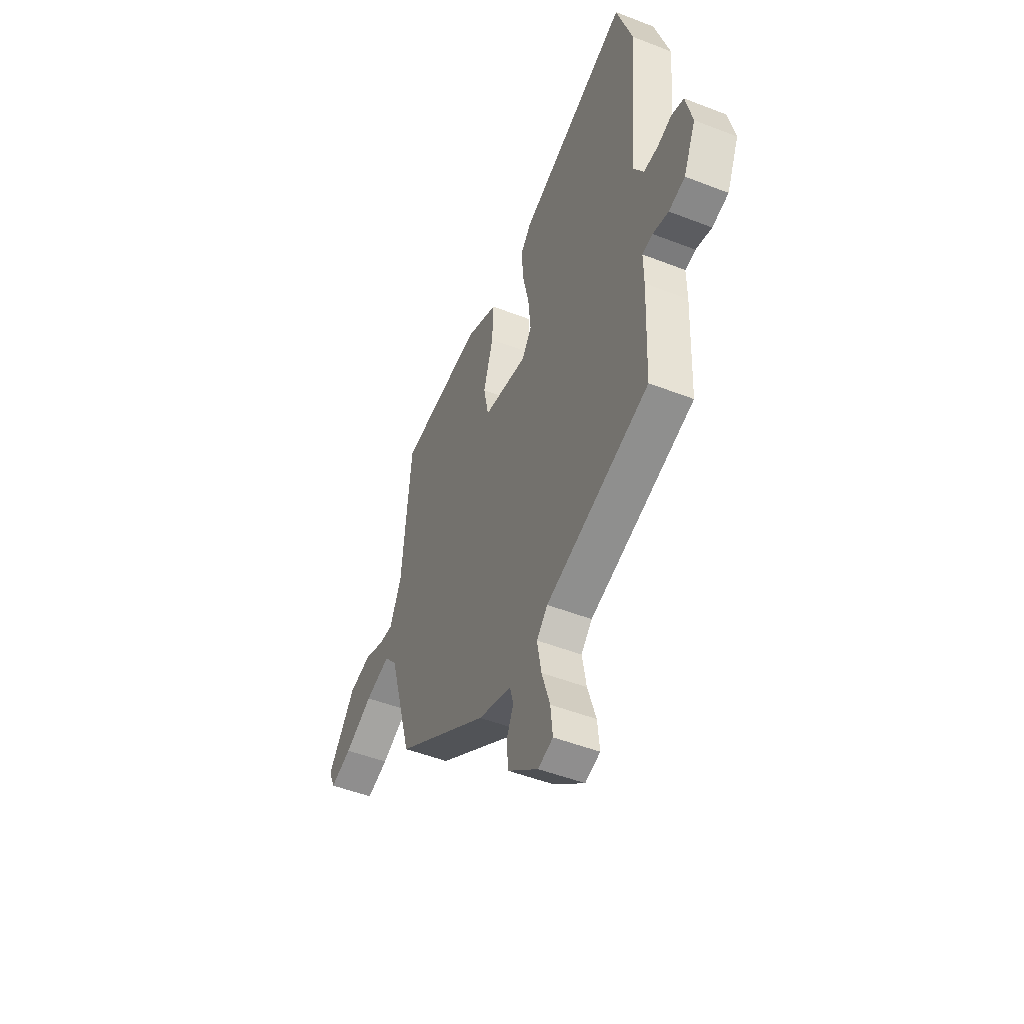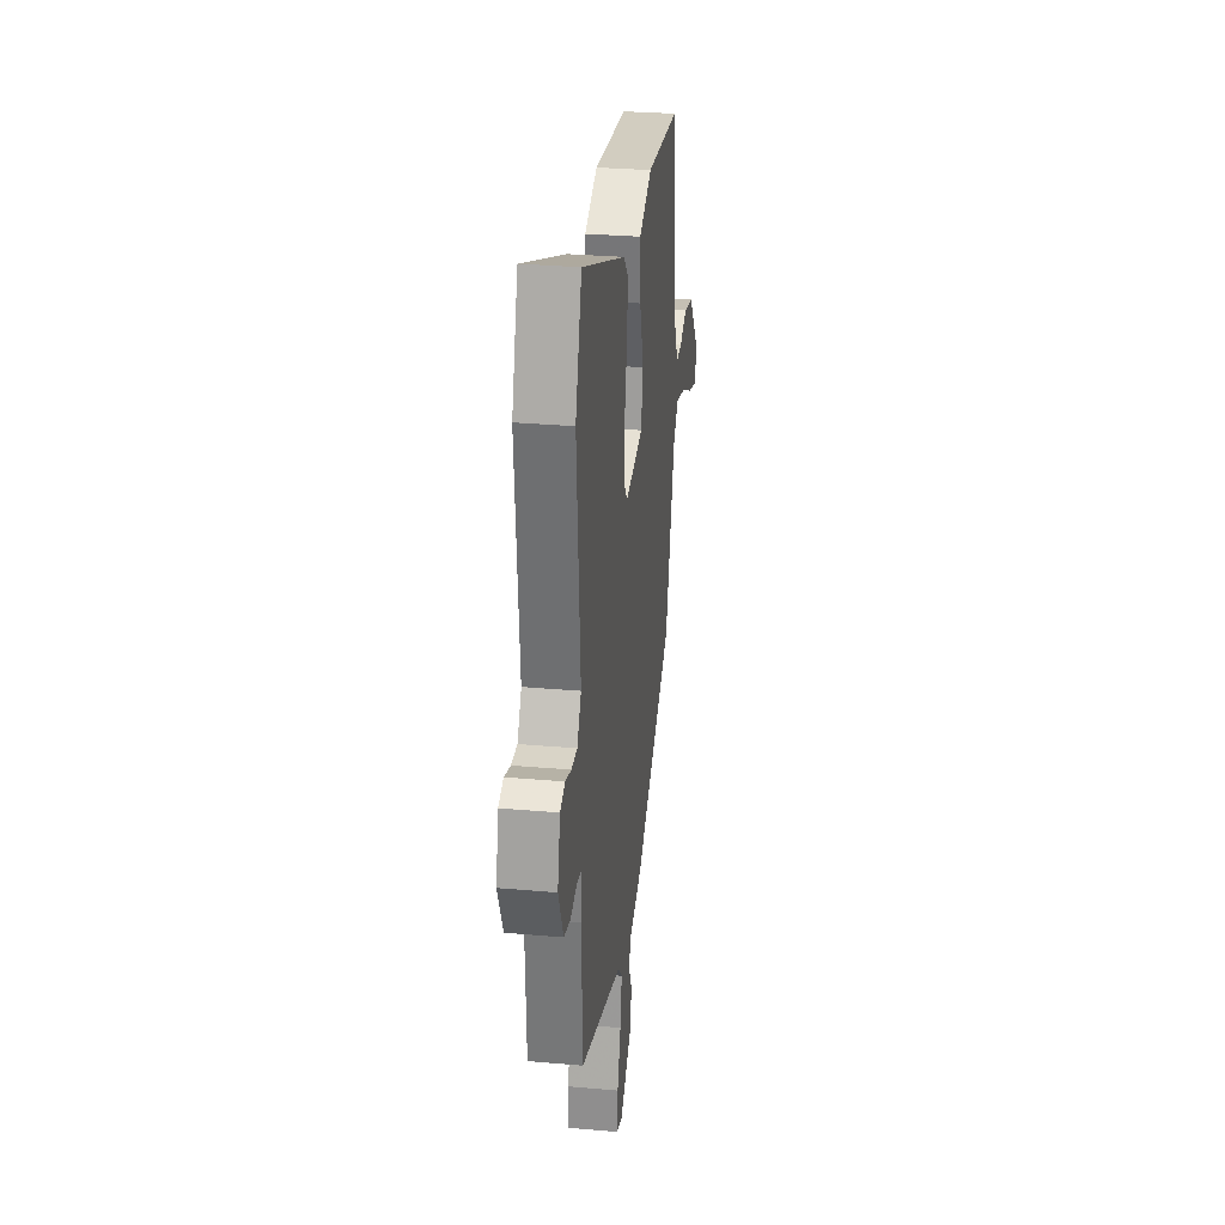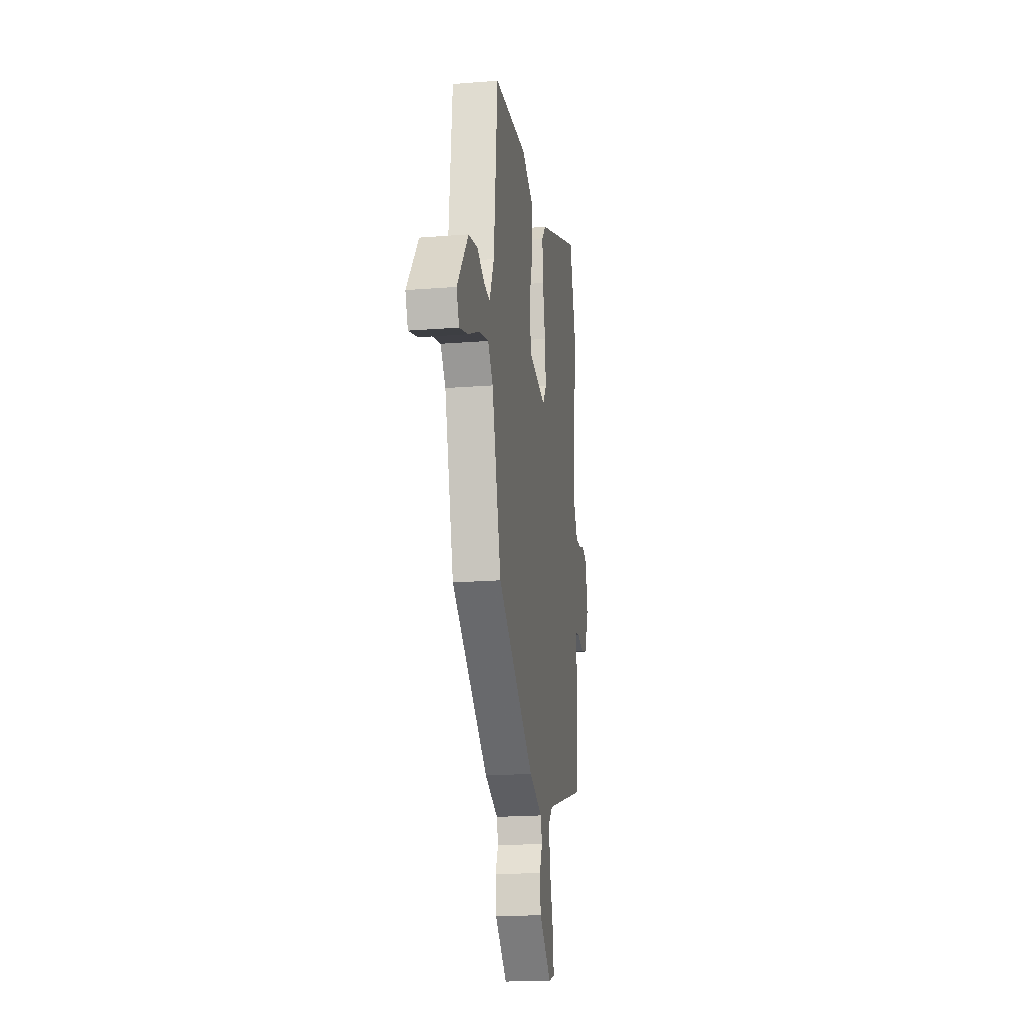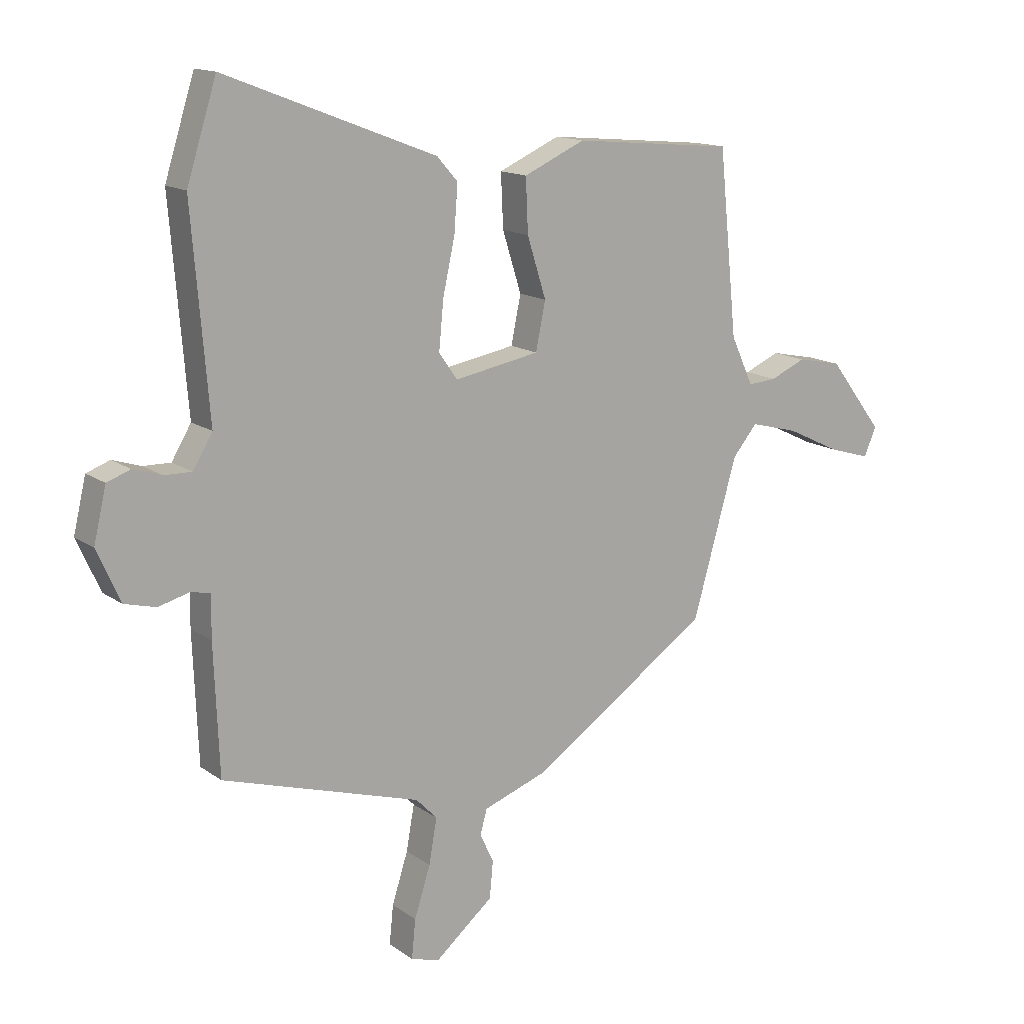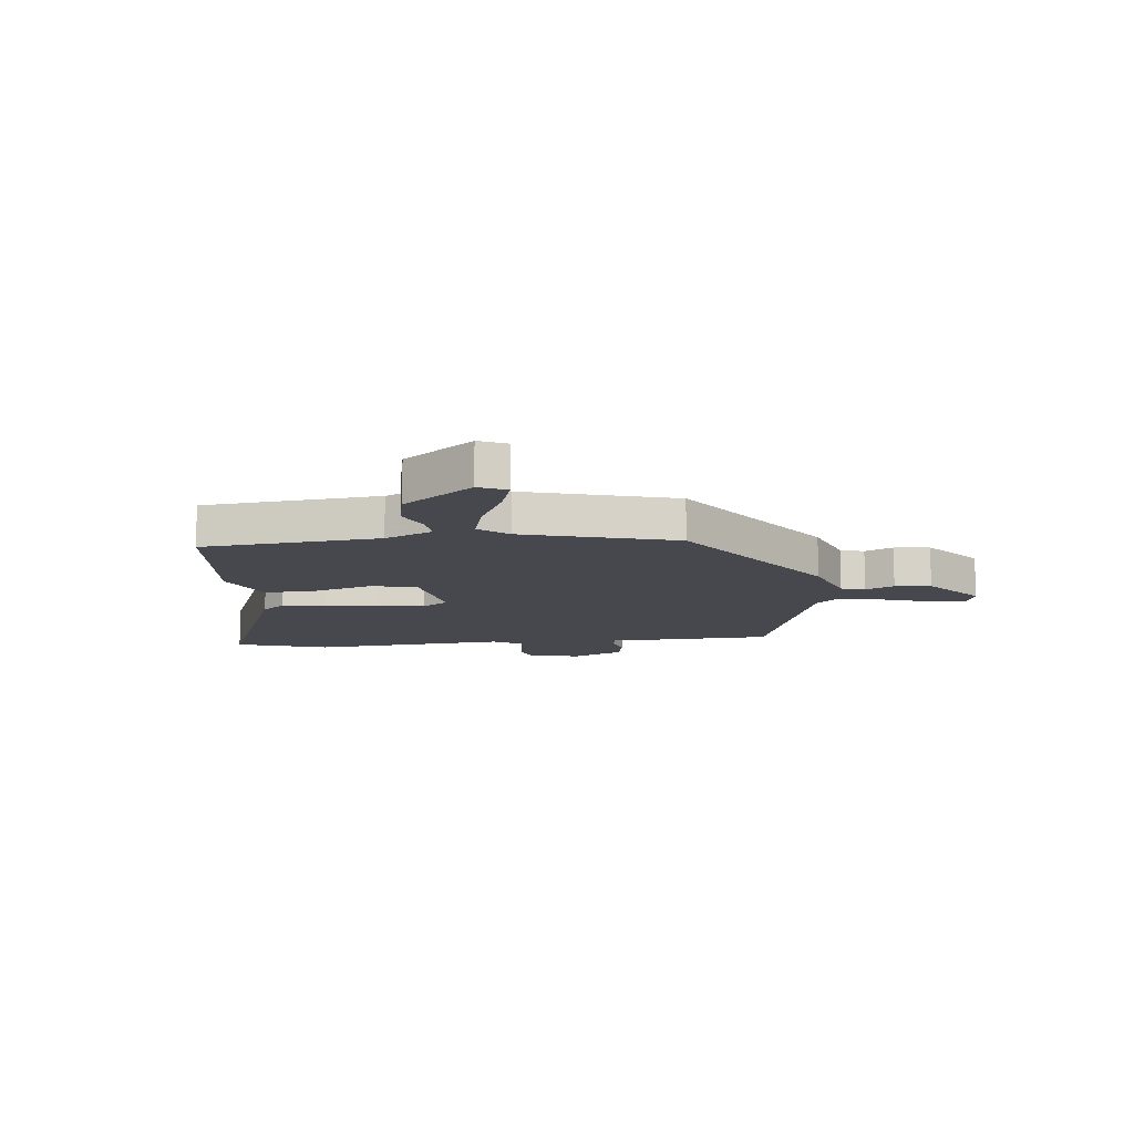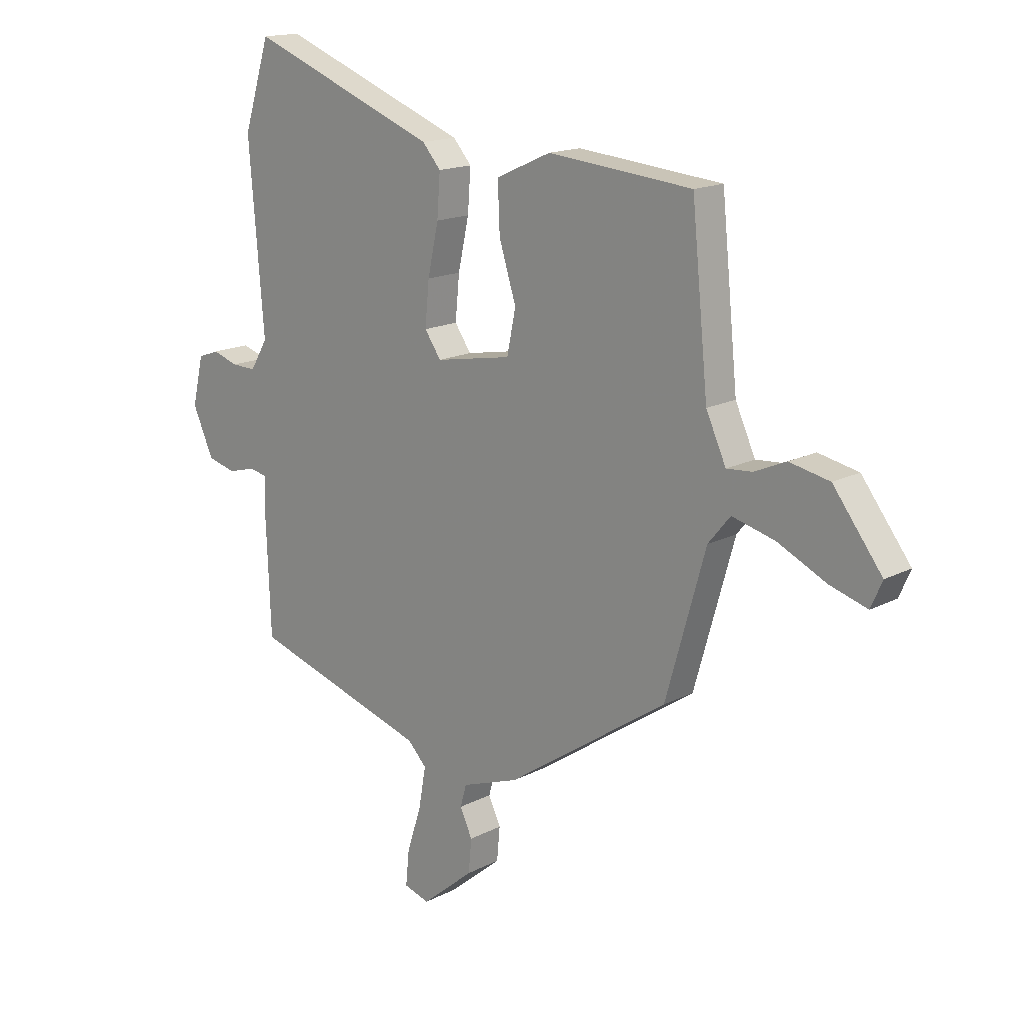
<metadata>
{"format":"obj","ext":"obj","renderer":"f3d","projection":"perspective","resolution":1024,"background":"white","views":[{"elev":-49.2,"azim":-113.4,"up":"+Z"},{"elev":29.6,"azim":-82.6,"up":"+Z"},{"elev":-19.7,"azim":98.4,"up":"+Z"},{"elev":14.4,"azim":-33.8,"up":"+Z"},{"elev":-11.8,"azim":96.2,"up":"+Y"},{"elev":16.0,"azim":43.0,"up":"+Z"}]}
</metadata>
<code>
v 0.467 0.07 0.493
v 0.499 0.07 0.174
v 0.538 0.07 0.089
v 0.588 0.07 0.093
v 0.65 0.07 0.12
v 0.728 0.07 0.104
v 0.823 0.07 -0.02
v 0.801 0.07 -0.07
v 0.728 0.07 -0.048
v 0.634 0.07 -0.003
v 0.55 0.07 0.019
v 0.507 0.07 -0.033
v 0.429 0.07 -0.307
v 0.115 0.07 -0.519
v 0.003 0.07 -0.559
v -0.009 0.07 -0.602
v 0.015 0.07 -0.653
v 0.009 0.07 -0.718
v -0.093 0.07 -0.803
v -0.143 0.07 -0.788
v -0.136 0.07 -0.72
v -0.108 0.07 -0.632
v -0.094 0.07 -0.553
v -0.131 0.07 -0.515
v -0.478 0.07 -0.409
v -0.487 0.07 -0.185
v -0.486 0.07 -0.111
v -0.521 0.07 -0.105
v -0.574 0.07 -0.119
v -0.629 0.07 -0.105
v -0.67 0.07 -0.014
v -0.648 0.07 0.079
v -0.607 0.07 0.094
v -0.557 0.07 0.078
v -0.509 0.07 0.077
v -0.475 0.07 0.134
v -0.504 0.07 0.488
v -0.452 0.07 0.653
v -0.083 0.07 0.511
v -0.047 0.07 0.47
v -0.053 0.07 0.389
v -0.074 0.07 0.293
v -0.082 0.07 0.209
v -0.05 0.07 0.163
v 0.099 0.07 0.19
v 0.116 0.07 0.273
v 0.083 0.07 0.378
v 0.079 0.07 0.471
v 0.186 0.07 0.519
v 0.467 0 0.493
v 0.499 0 0.174
v 0.538 0 0.089
v 0.588 0 0.093
v 0.65 0 0.12
v 0.728 0 0.104
v 0.823 0 -0.02
v 0.801 0 -0.07
v 0.728 0 -0.048
v 0.634 0 -0.003
v 0.55 0 0.019
v 0.507 0 -0.033
v 0.429 0 -0.307
v 0.115 0 -0.519
v 0.003 0 -0.559
v -0.009 0 -0.602
v 0.015 0 -0.653
v 0.009 0 -0.718
v -0.093 0 -0.803
v -0.143 0 -0.788
v -0.136 0 -0.72
v -0.108 0 -0.632
v -0.094 0 -0.553
v -0.131 0 -0.515
v -0.478 0 -0.409
v -0.487 0 -0.185
v -0.486 0 -0.111
v -0.521 0 -0.105
v -0.574 0 -0.119
v -0.629 0 -0.105
v -0.67 0 -0.014
v -0.648 0 0.079
v -0.607 0 0.094
v -0.557 0 0.078
v -0.509 0 0.077
v -0.475 0 0.134
v -0.504 0 0.488
v -0.452 0 0.653
v -0.083 0 0.511
v -0.047 0 0.47
v -0.053 0 0.389
v -0.074 0 0.293
v -0.082 0 0.209
v -0.05 0 0.163
v 0.099 0 0.19
v 0.116 0 0.273
v 0.083 0 0.378
v 0.079 0 0.471
v 0.186 0 0.519
f 49 1 2
f 48 49 2
f 47 48 2
f 46 47 2
f 45 46 2 3
f 44 45 3
f 40 41 42
f 39 40 42
f 38 39 42
f 37 38 42
f 36 37 42
f 35 36 42 43
f 32 33 34
f 31 32 34
f 30 31 34
f 29 30 34
f 28 29 34
f 27 28 34 35
f 24 25 26 27
f 35 43 44
f 27 35 44
f 24 27 44
f 23 24 44
f 20 21 22
f 19 20 22
f 18 19 22
f 17 18 22
f 16 17 22
f 15 16 22 23
f 23 44 3
f 15 23 3
f 14 15 3
f 13 14 3
f 12 13 3
f 8 9 10
f 7 8 10
f 6 7 10
f 5 6 10
f 4 5 10
f 11 12 3 4
f 4 10 11
f 51 50 98
f 51 98 97
f 51 97 96
f 51 96 95
f 52 51 95 94
f 52 94 93
f 91 90 89
f 91 89 88
f 91 88 87
f 91 87 86
f 91 86 85
f 92 91 85 84
f 83 82 81
f 83 81 80
f 83 80 79
f 83 79 78
f 83 78 77
f 84 83 77 76
f 76 75 74 73
f 93 92 84
f 93 84 76
f 93 76 73
f 93 73 72
f 71 70 69
f 71 69 68
f 71 68 67
f 71 67 66
f 71 66 65
f 72 71 65 64
f 52 93 72
f 52 72 64
f 52 64 63
f 52 63 62
f 52 62 61
f 59 58 57
f 59 57 56
f 59 56 55
f 59 55 54
f 59 54 53
f 53 52 61 60
f 60 59 53
f 1 50 51 2
f 2 51 52 3
f 3 52 53 4
f 4 53 54 5
f 5 54 55 6
f 6 55 56 7
f 7 56 57 8
f 8 57 58 9
f 9 58 59 10
f 10 59 60 11
f 11 60 61 12
f 12 61 62 13
f 13 62 63 14
f 14 63 64 15
f 15 64 65 16
f 16 65 66 17
f 17 66 67 18
f 18 67 68 19
f 19 68 69 20
f 20 69 70 21
f 21 70 71 22
f 22 71 72 23
f 23 72 73 24
f 24 73 74 25
f 25 74 75 26
f 26 75 76 27
f 27 76 77 28
f 28 77 78 29
f 29 78 79 30
f 30 79 80 31
f 31 80 81 32
f 32 81 82 33
f 33 82 83 34
f 34 83 84 35
f 35 84 85 36
f 36 85 86 37
f 37 86 87 38
f 38 87 88 39
f 39 88 89 40
f 40 89 90 41
f 41 90 91 42
f 42 91 92 43
f 43 92 93 44
f 44 93 94 45
f 45 94 95 46
f 46 95 96 47
f 47 96 97 48
f 48 97 98 49
f 49 98 50 1

</code>
